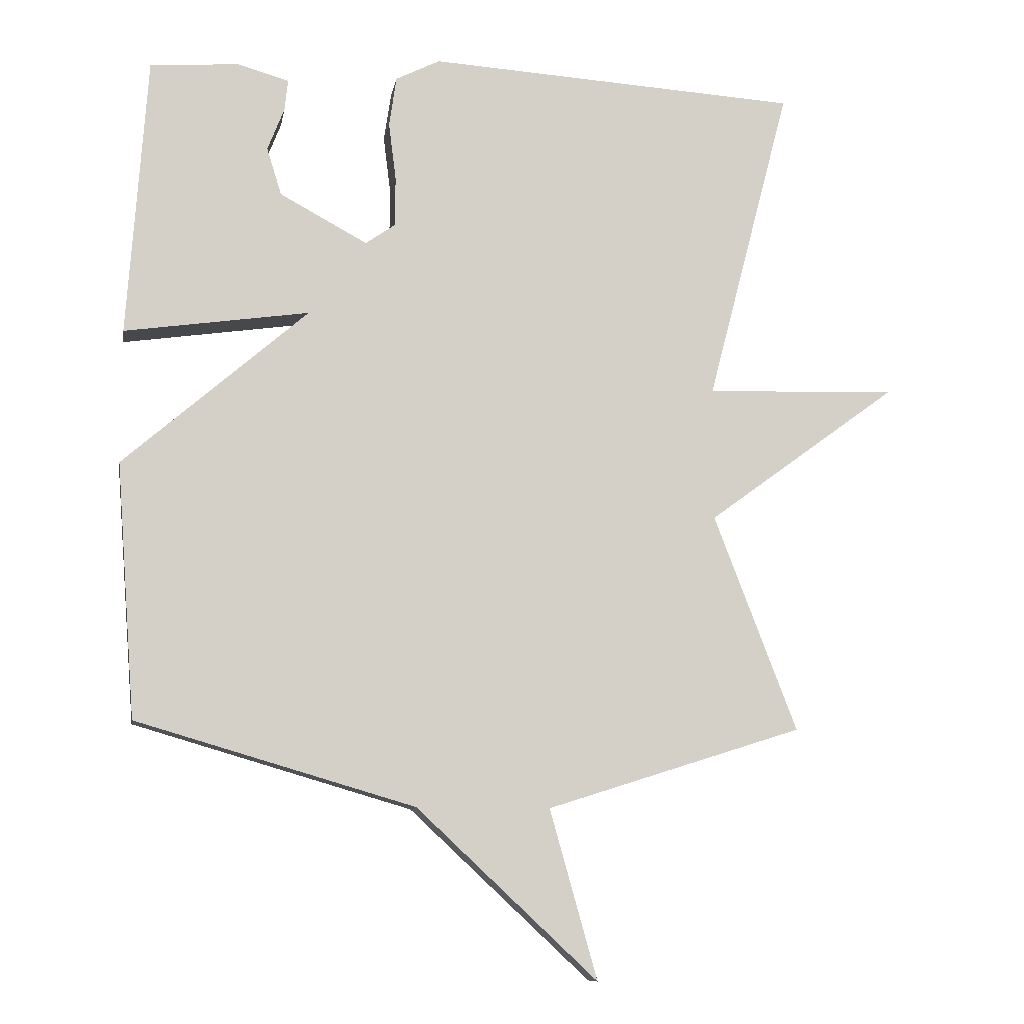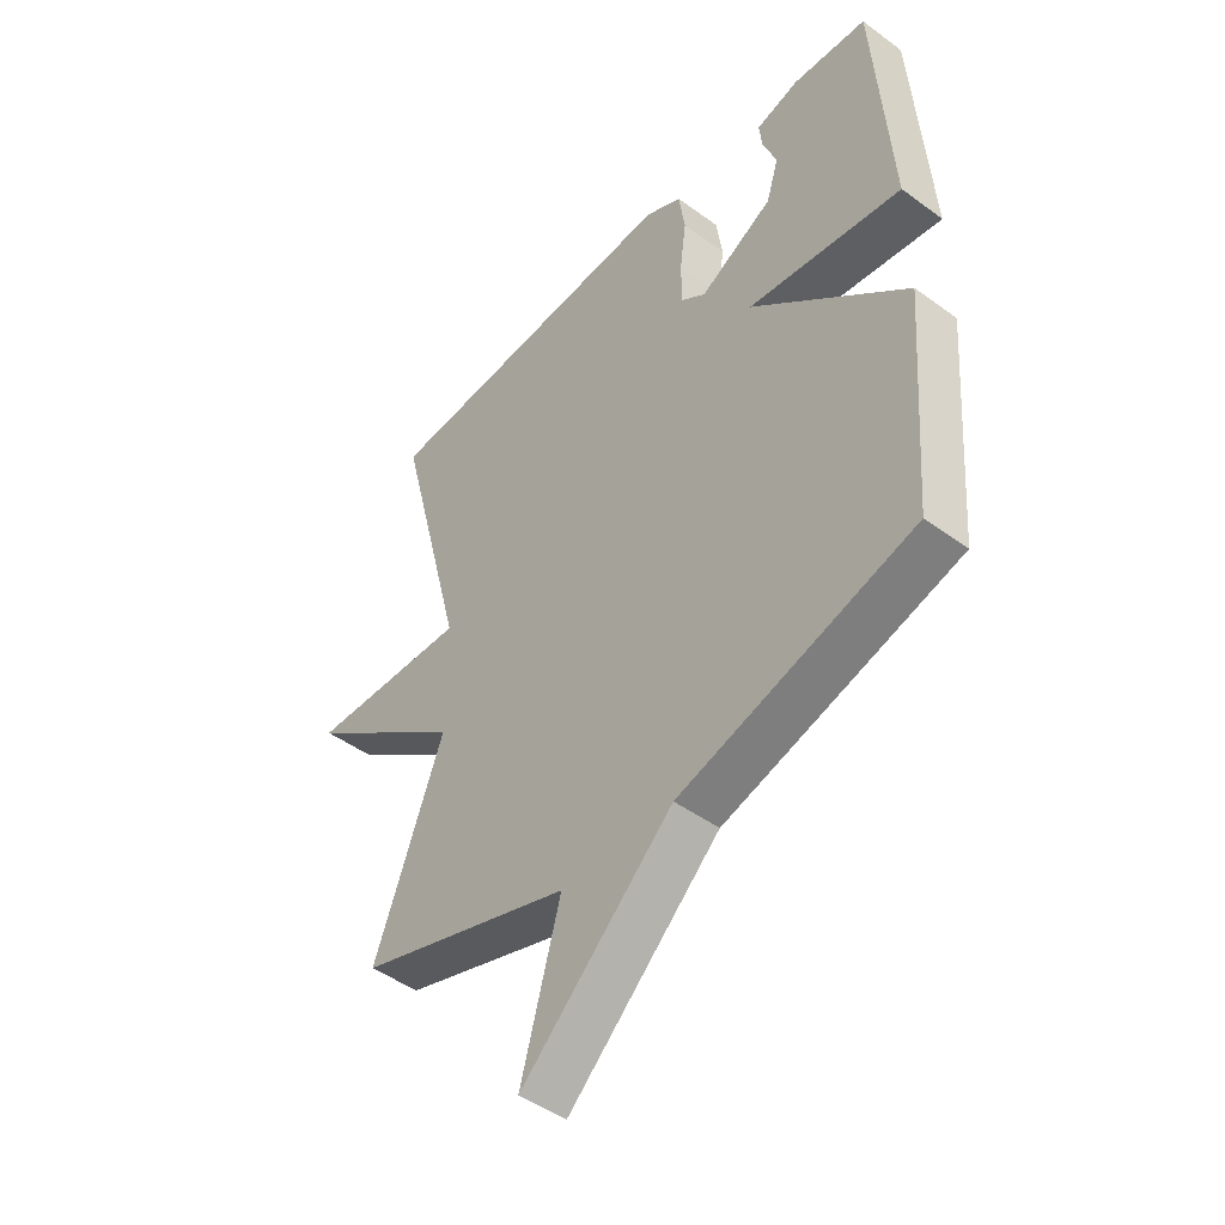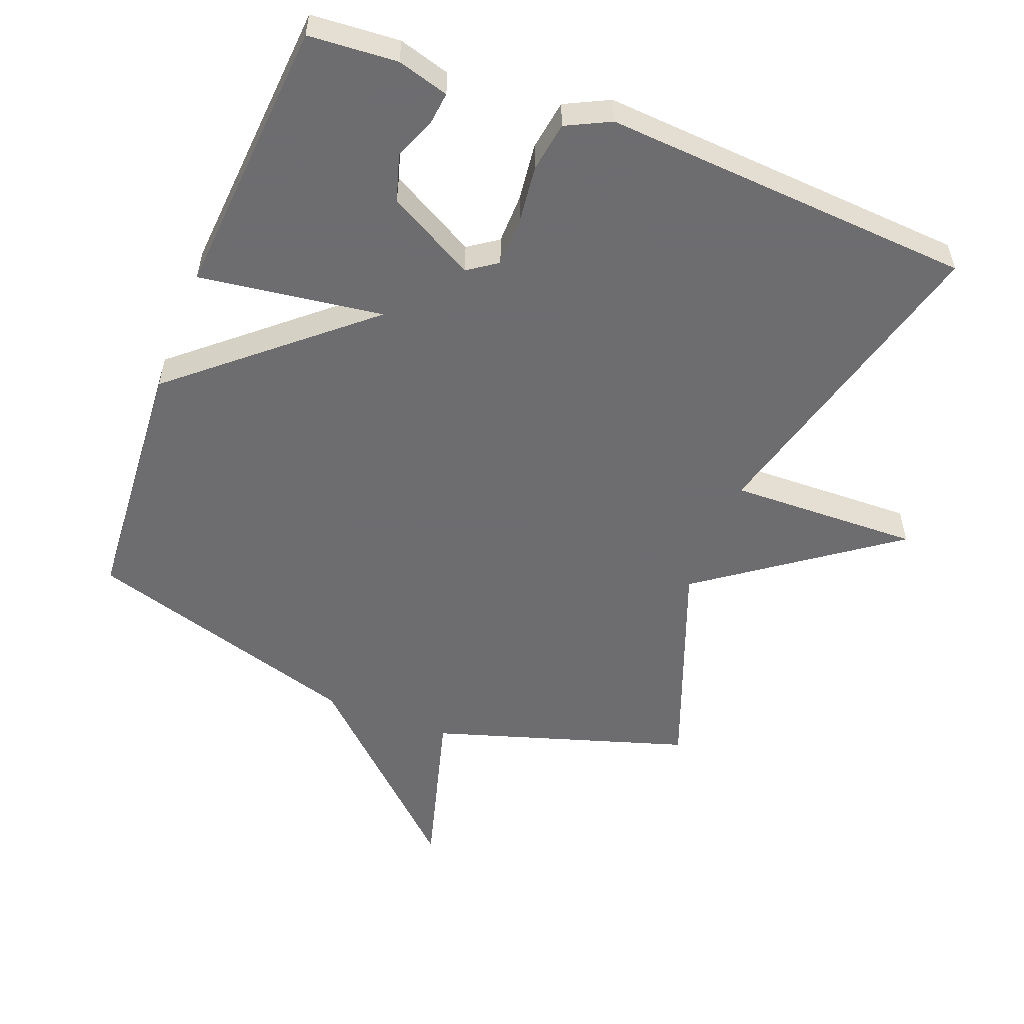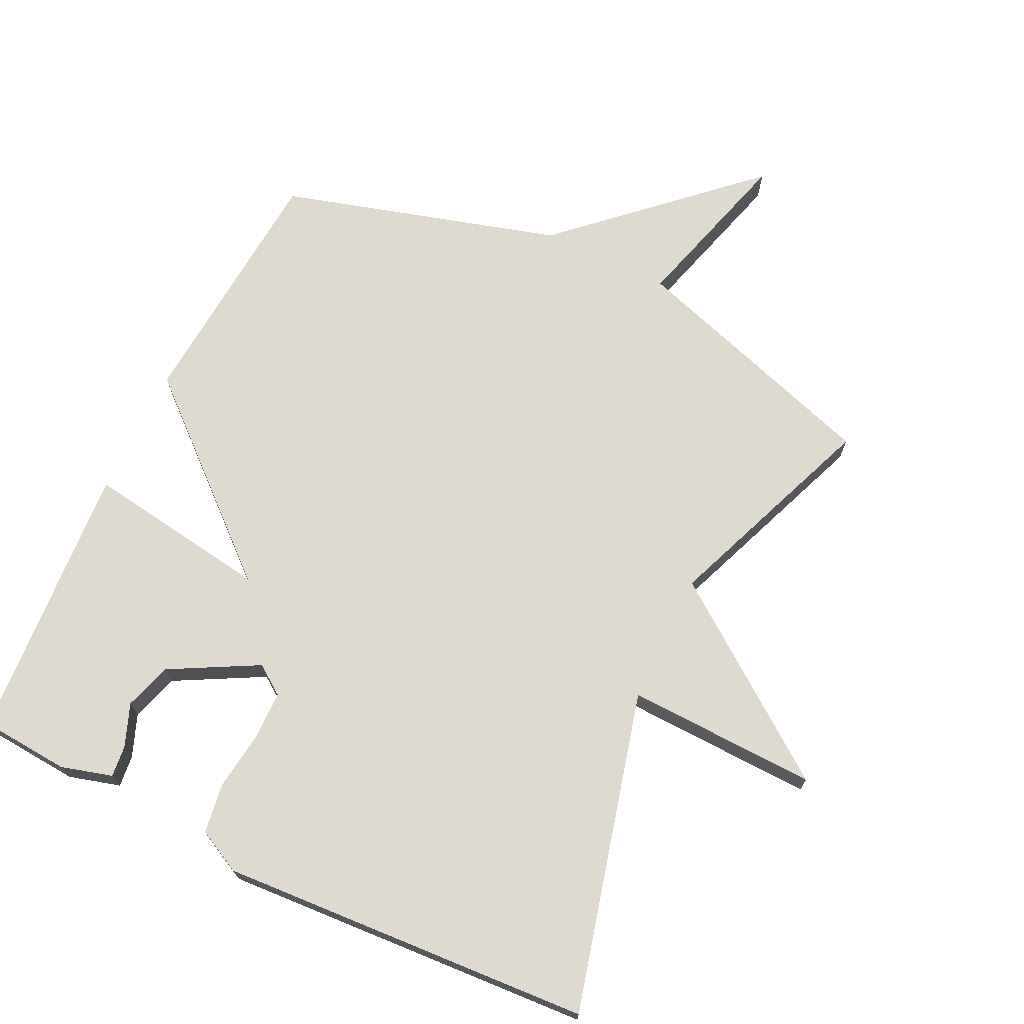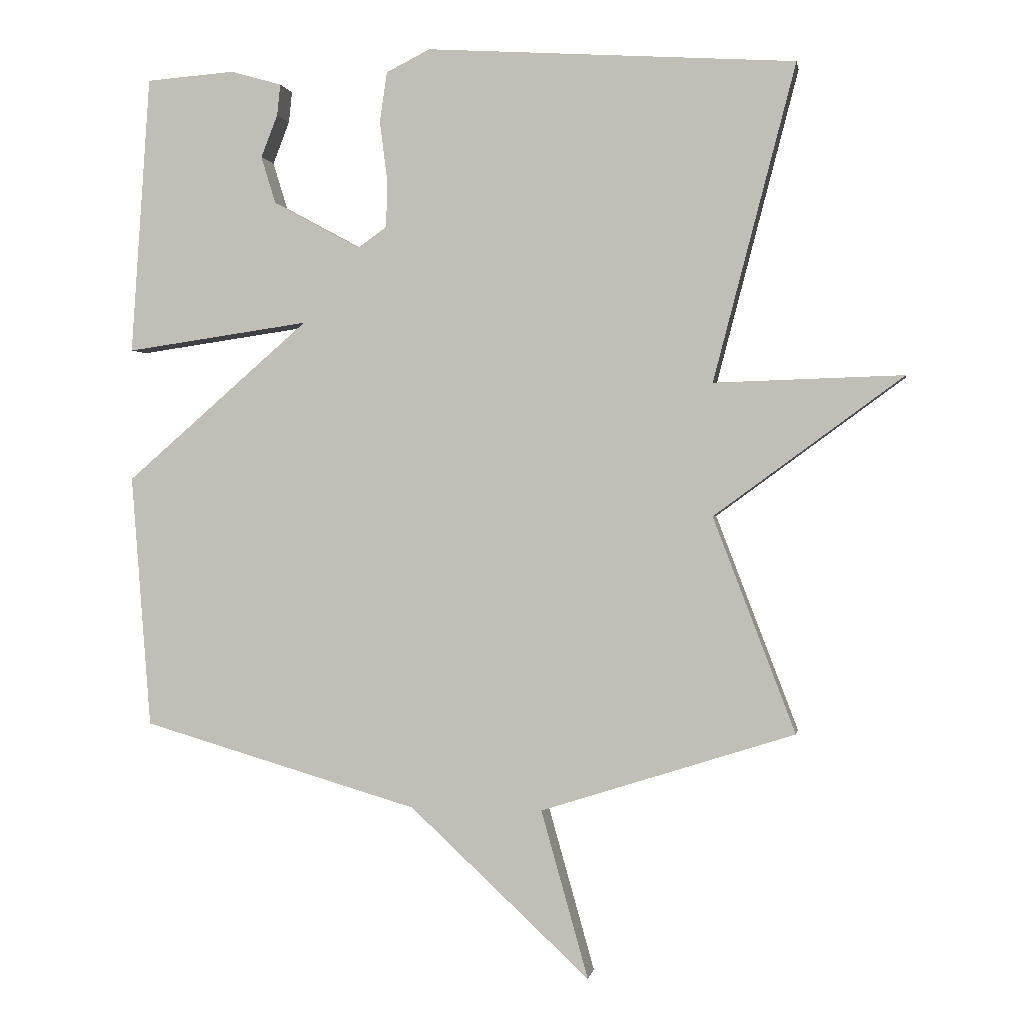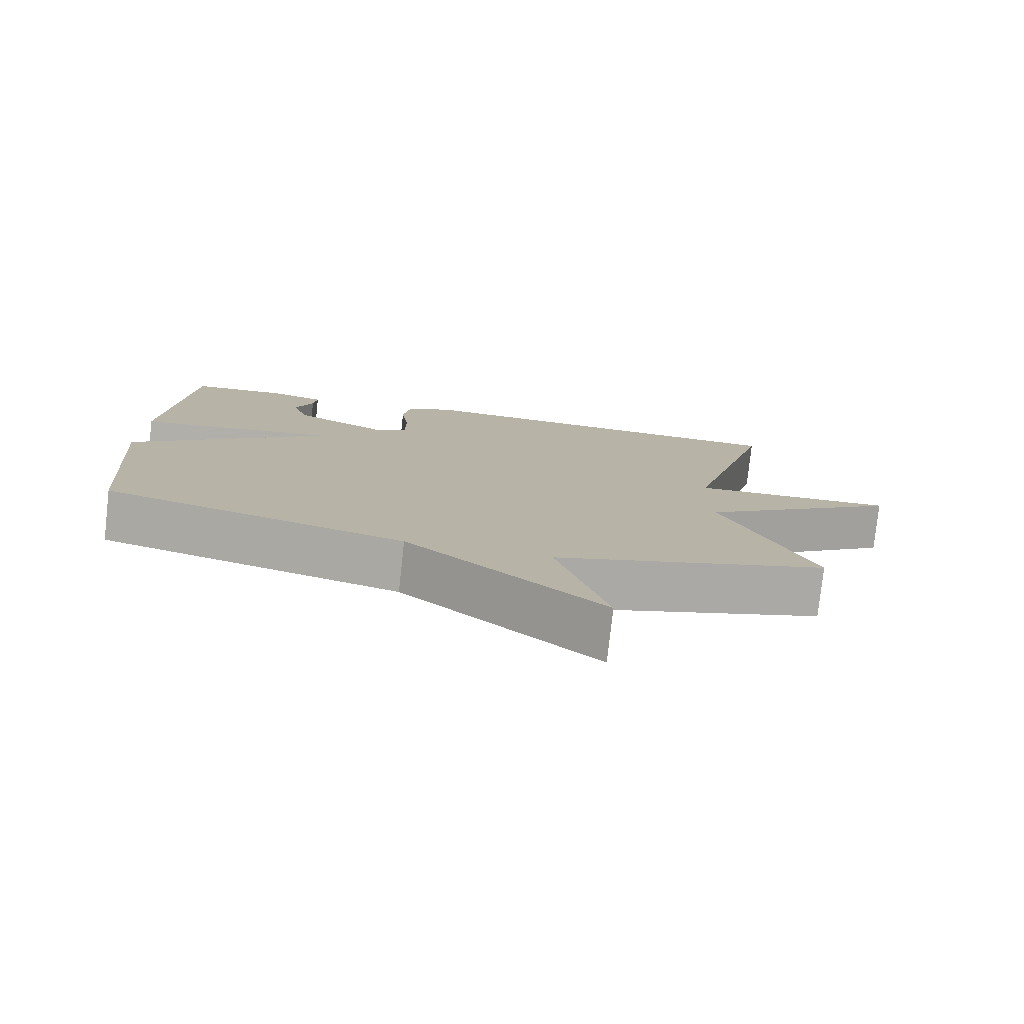
<metadata>
{"format":"obj","ext":"obj","renderer":"f3d","projection":"perspective","resolution":1024,"background":"white","views":[{"elev":-10.0,"azim":-9.7,"up":"+Z"},{"elev":-46.3,"azim":-129.9,"up":"+Z"},{"elev":-54.1,"azim":-21.4,"up":"+Y"},{"elev":70.9,"azim":25.9,"up":"+Y"},{"elev":0.5,"azim":9.5,"up":"+Z"},{"elev":-78.6,"azim":-6.3,"up":"+Z"}]}
</metadata>
<code>
v -0.5 0.07 0.5
v -0.367 0.07 0.51
v -0.29 0.07 0.488
v -0.295 0.07 0.441
v -0.32 0.07 0.377
v -0.298 0.07 0.306
v -0.167 0.07 0.235
v -0.123 0.07 0.266
v -0.122 0.07 0.34
v -0.133 0.07 0.427
v -0.122 0.07 0.502
v -0.056 0.07 0.535
v 0.5 0.07 0.5
v 0.376 0.07 0.024
v 0.661 0.07 0.033
v 0.376 0.07 -0.176
v 0.5 0.07 -0.5
v 0.117 0.07 -0.622
v 0.188 0.07 -0.875
v -0.083 0.07 -0.622
v -0.5 0.07 -0.5
v -0.529 0.07 -0.119
v -0.253 0.07 0.121
v -0.529 0.07 0.081
v -0.5 0 0.5
v -0.367 0 0.51
v -0.29 0 0.488
v -0.295 0 0.441
v -0.32 0 0.377
v -0.298 0 0.306
v -0.167 0 0.235
v -0.123 0 0.266
v -0.122 0 0.34
v -0.133 0 0.427
v -0.122 0 0.502
v -0.056 0 0.535
v 0.5 0 0.5
v 0.376 0 0.024
v 0.661 0 0.033
v 0.376 0 -0.176
v 0.5 0 -0.5
v 0.117 0 -0.622
v 0.188 0 -0.875
v -0.083 0 -0.622
v -0.5 0 -0.5
v -0.529 0 -0.119
v -0.253 0 0.121
v -0.529 0 0.081
f 23 24 1 2
f 20 21 22 23
f 18 19 20 23
f 16 17 18 23
f 14 15 16
f 14 16 23
f 12 13 14
f 11 12 14
f 10 11 14
f 9 10 14
f 8 9 14
f 7 8 14 23
f 6 7 23
f 5 6 23 2
f 2 3 4 5
f 26 25 48 47
f 47 46 45 44
f 47 44 43 42
f 47 42 41 40
f 40 39 38
f 47 40 38
f 38 37 36
f 38 36 35
f 38 35 34
f 38 34 33
f 38 33 32
f 47 38 32 31
f 47 31 30
f 26 47 30 29
f 29 28 27 26
f 1 25 26 2
f 2 26 27 3
f 3 27 28 4
f 4 28 29 5
f 5 29 30 6
f 6 30 31 7
f 7 31 32 8
f 8 32 33 9
f 9 33 34 10
f 10 34 35 11
f 11 35 36 12
f 12 36 37 13
f 13 37 38 14
f 14 38 39 15
f 15 39 40 16
f 16 40 41 17
f 17 41 42 18
f 18 42 43 19
f 19 43 44 20
f 20 44 45 21
f 21 45 46 22
f 22 46 47 23
f 23 47 48 24
f 24 48 25 1

</code>
